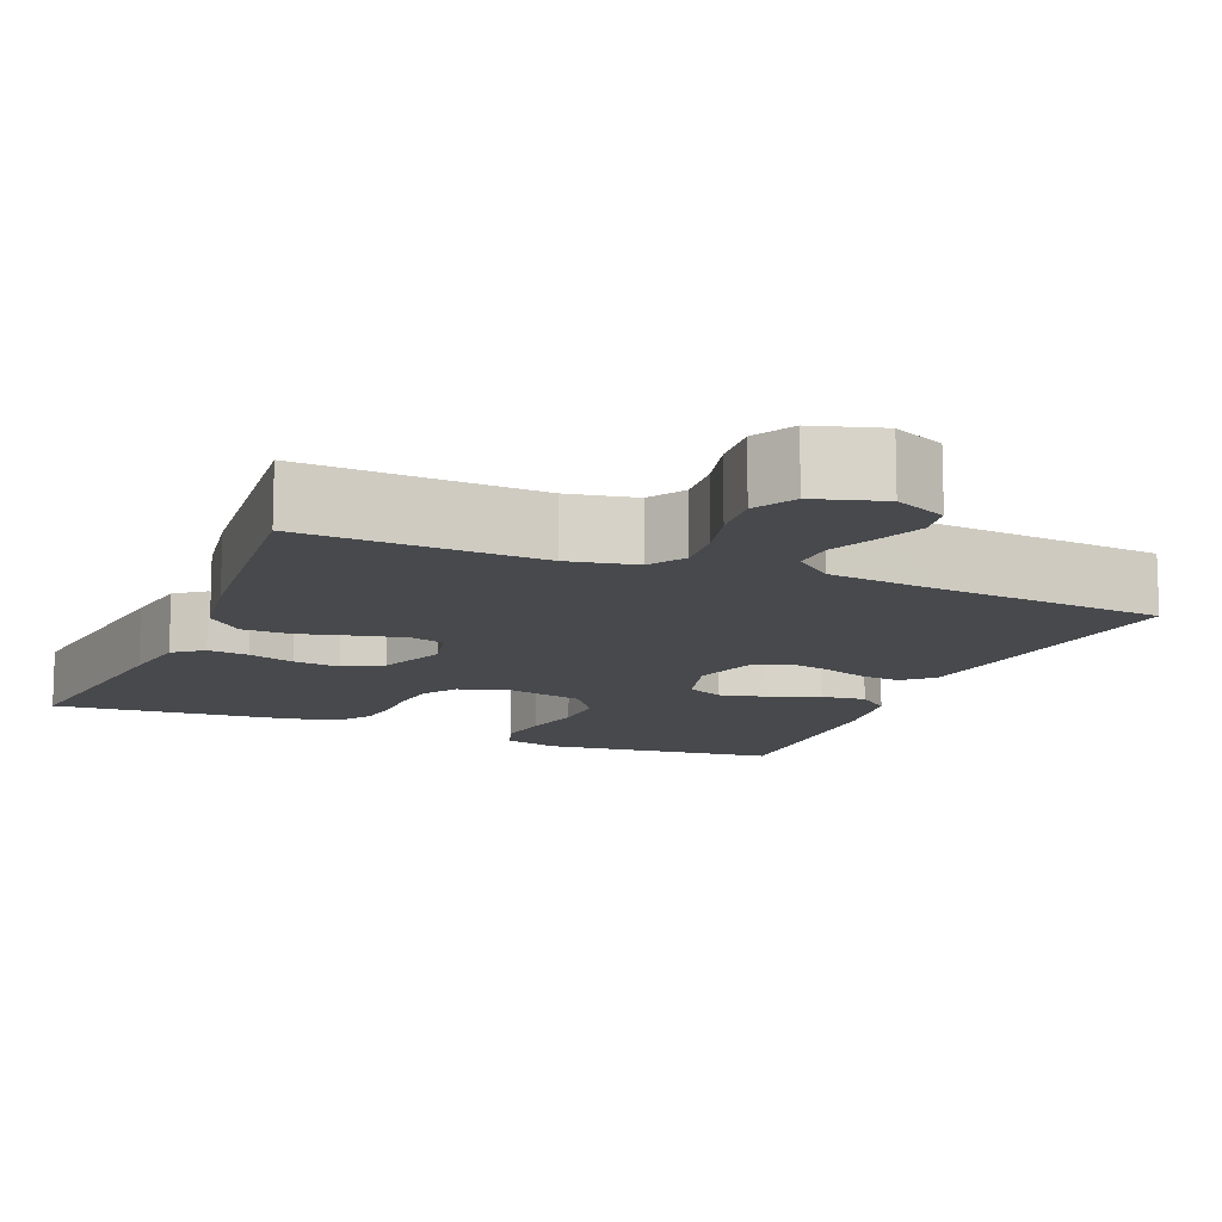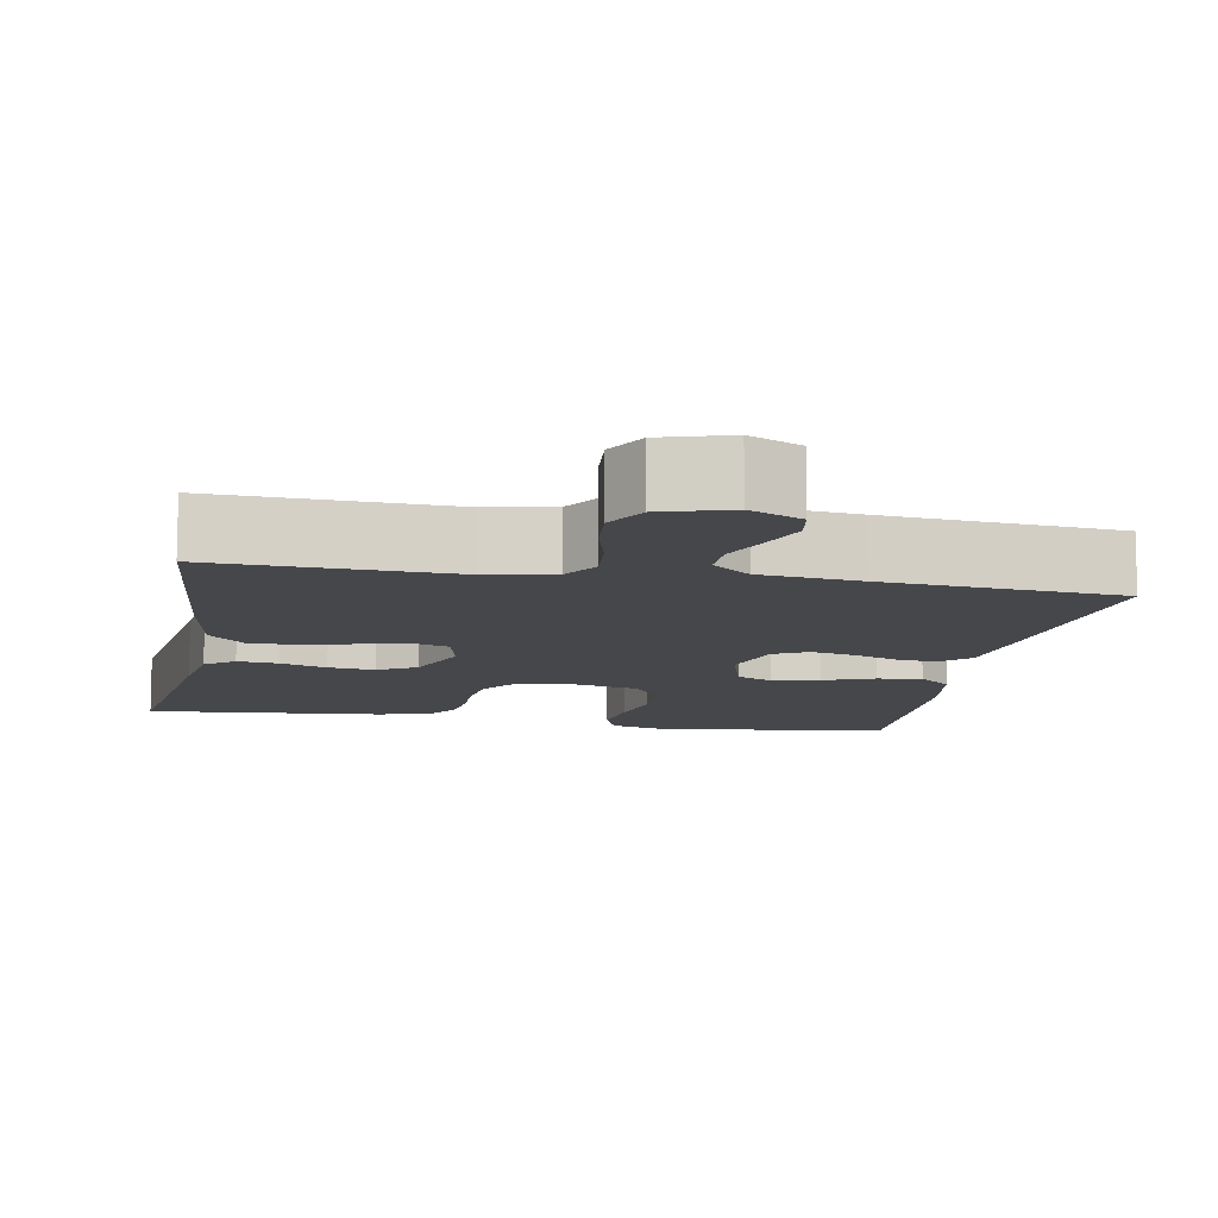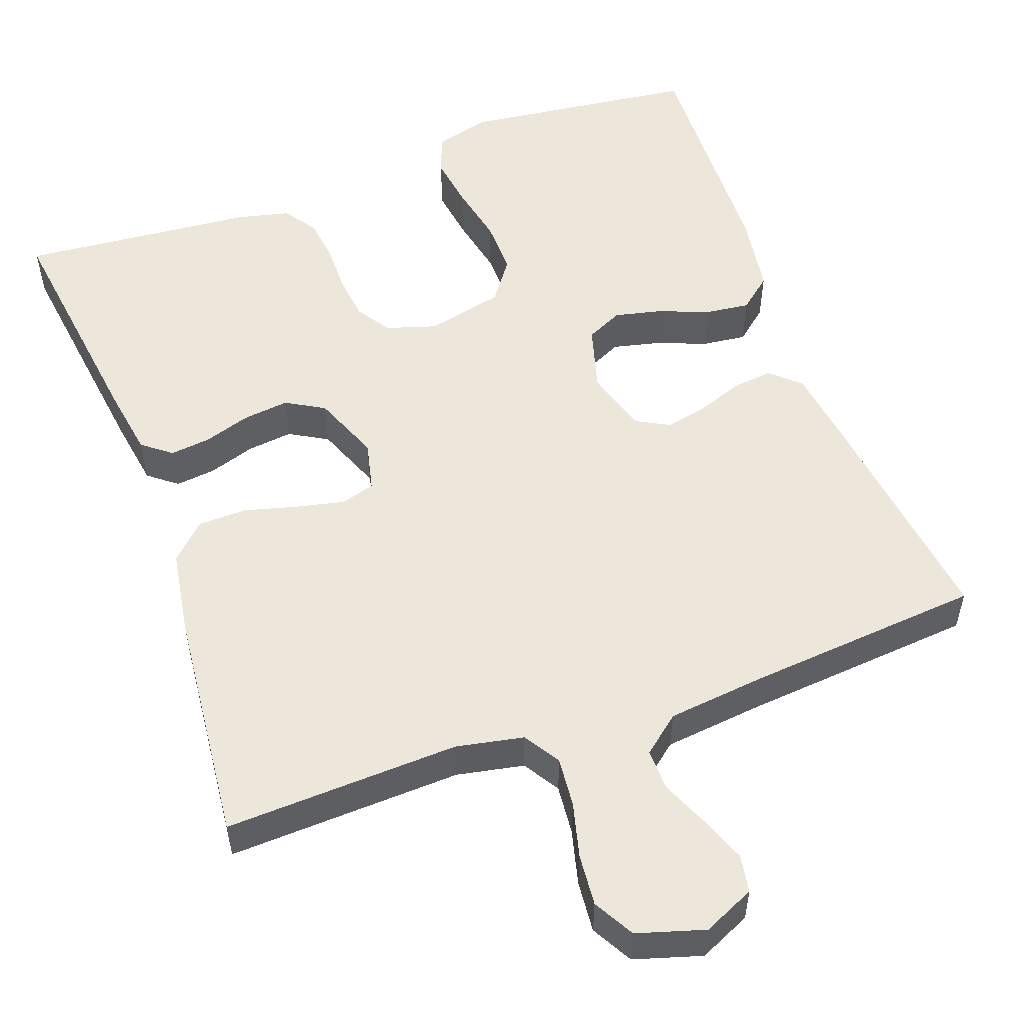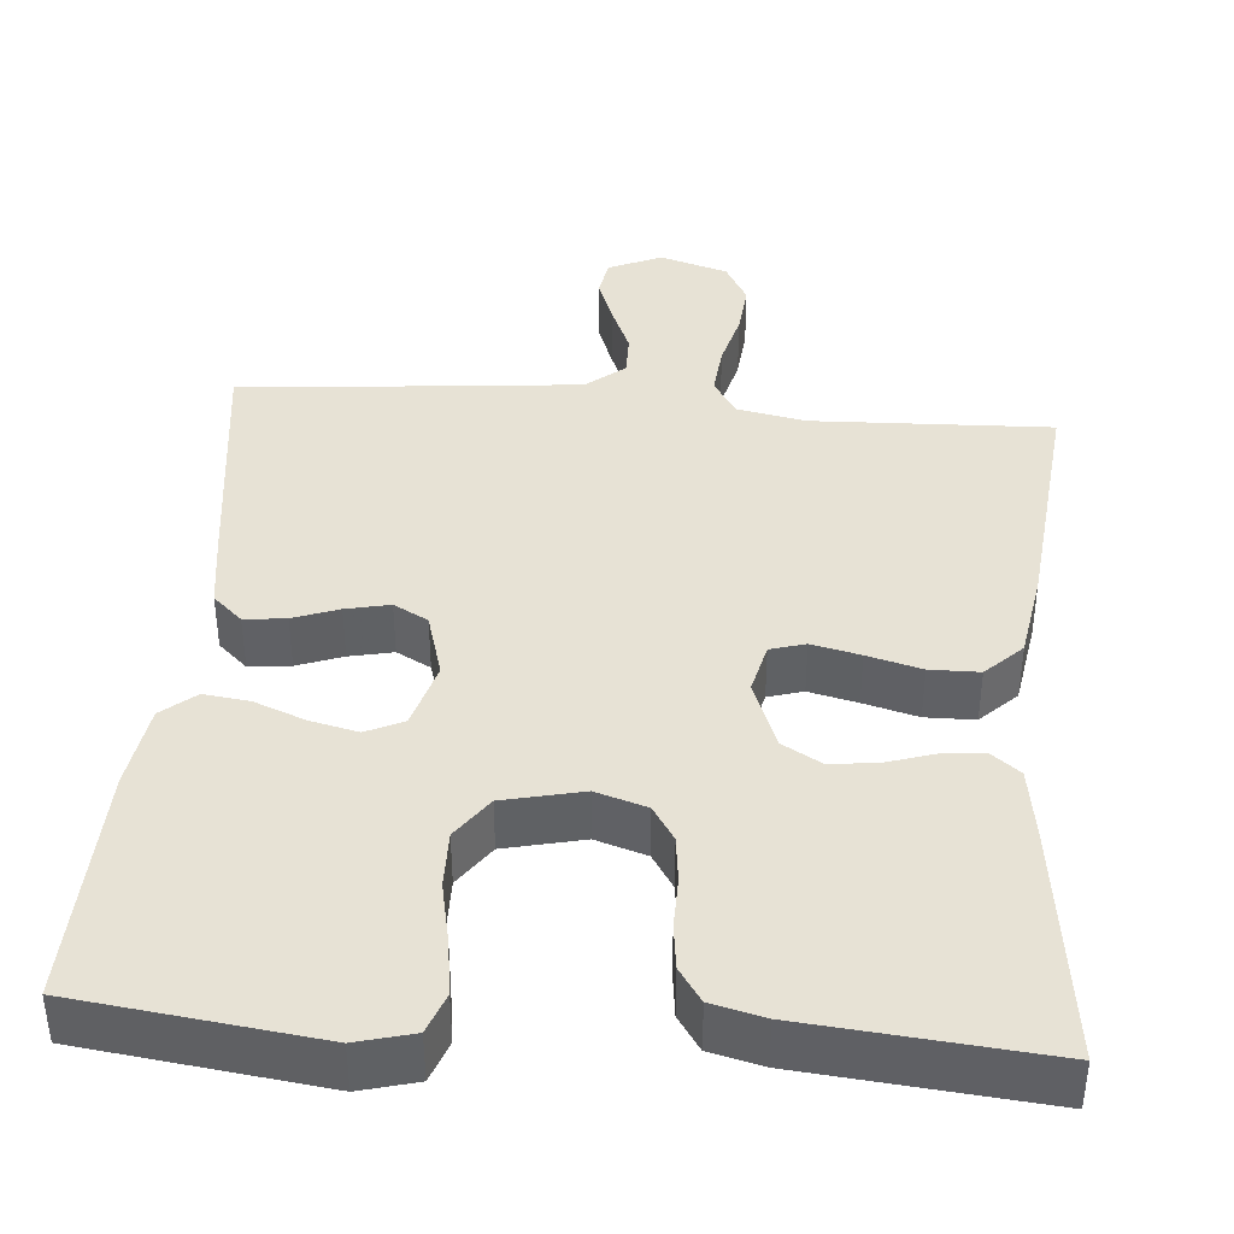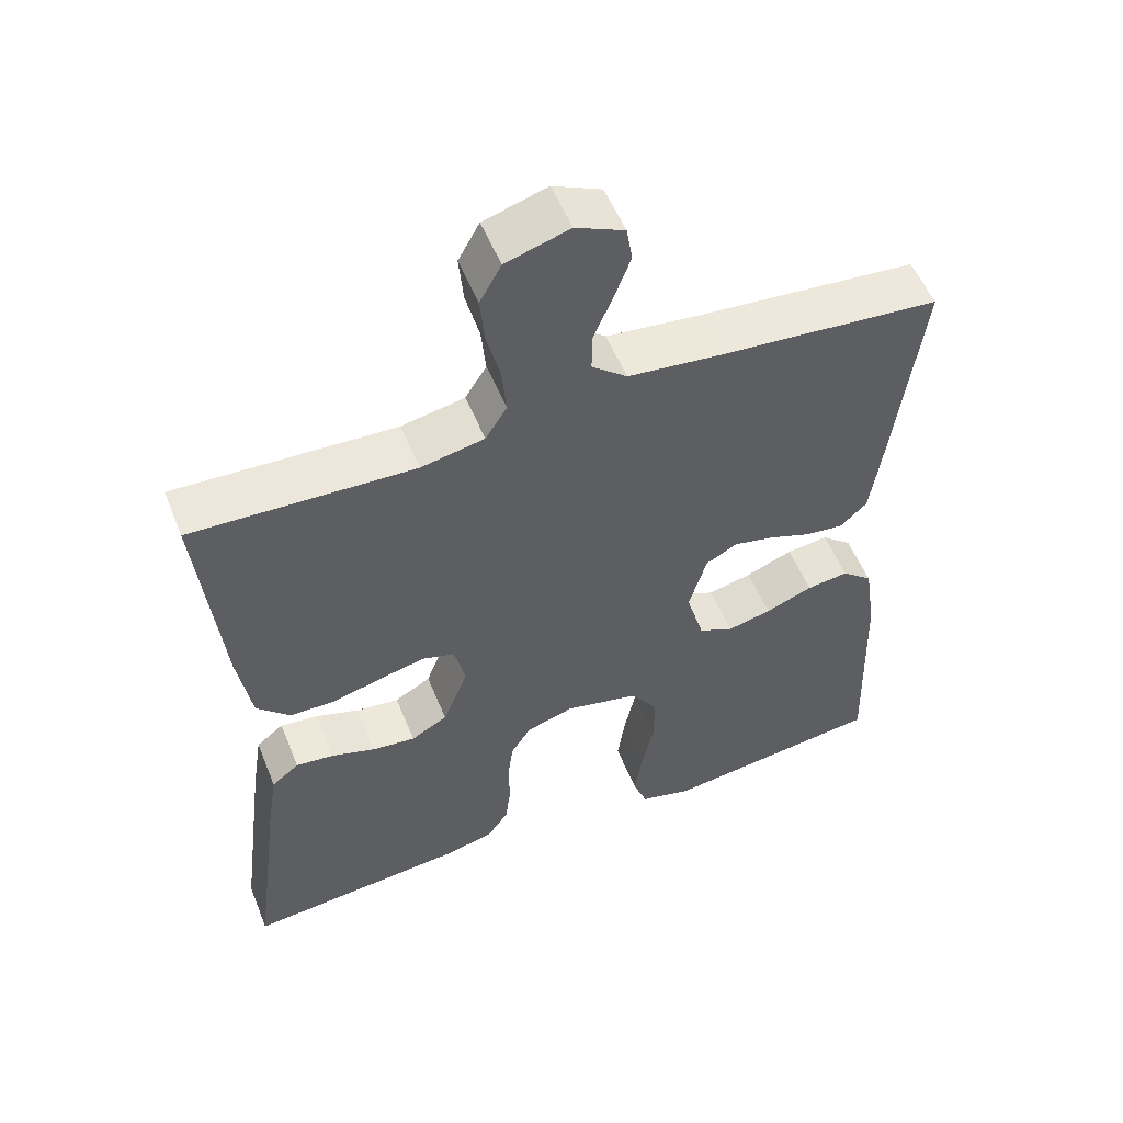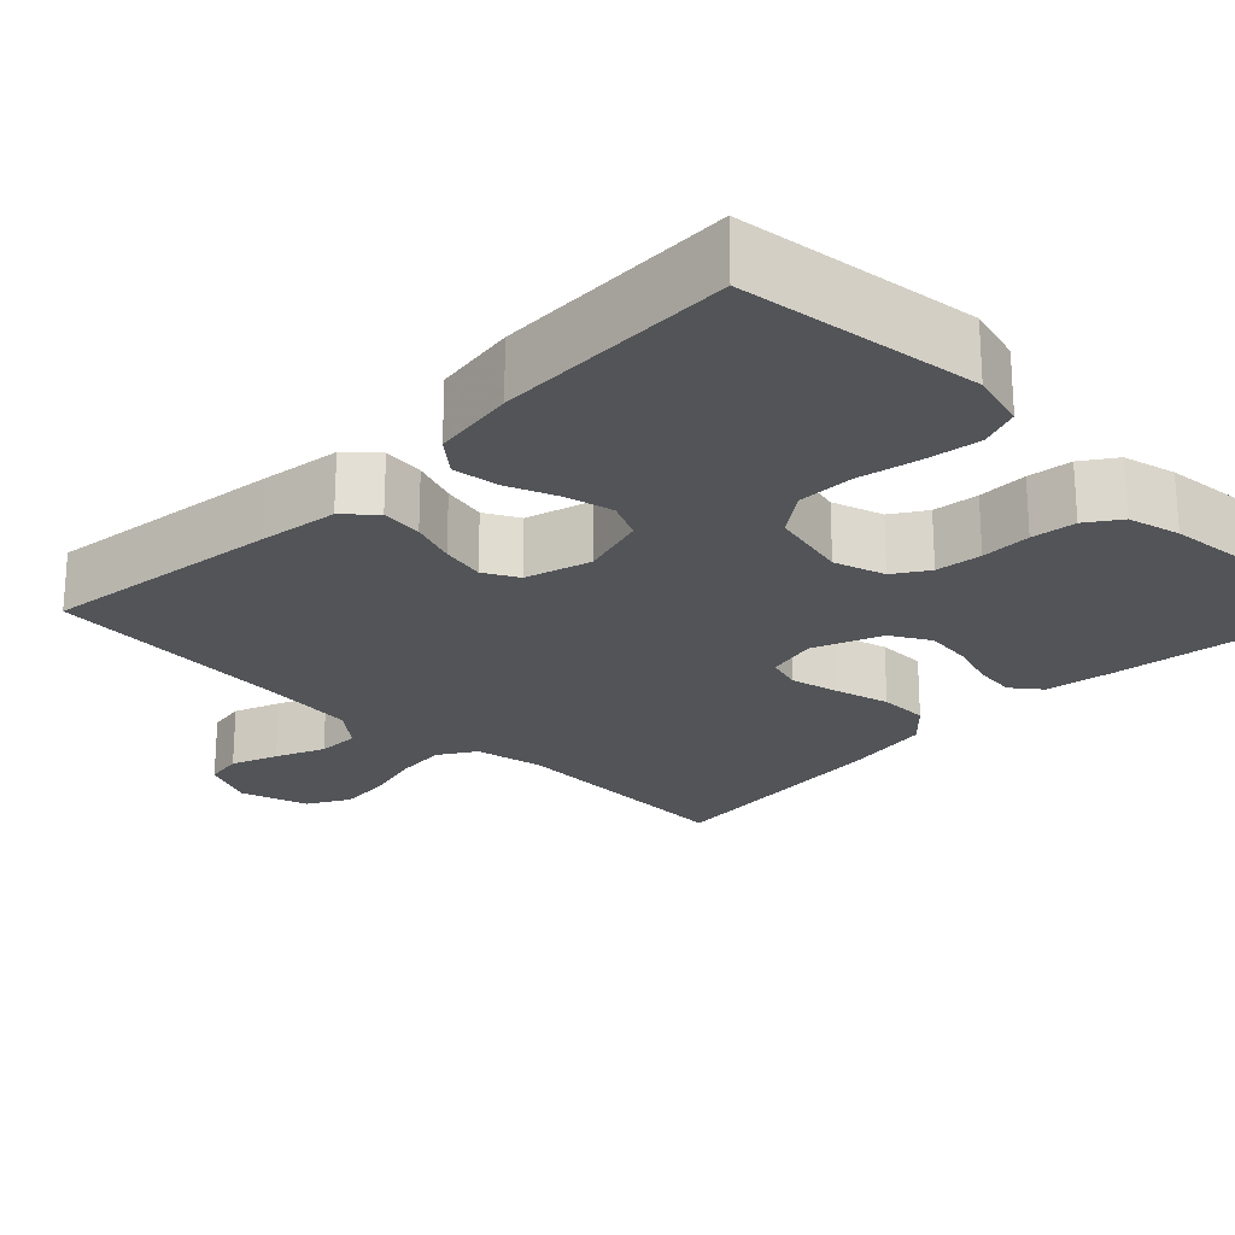
<metadata>
{"format":"obj","ext":"obj","renderer":"f3d","projection":"perspective","resolution":1024,"background":"white","views":[{"elev":-12.4,"azim":-22.7,"up":"+Y"},{"elev":-10.7,"azim":-10.4,"up":"+Y"},{"elev":53.7,"azim":-20.0,"up":"+Y"},{"elev":40.3,"azim":-175.2,"up":"+Y"},{"elev":54.1,"azim":-21.8,"up":"+Z"},{"elev":-23.2,"azim":135.4,"up":"+Y"}]}
</metadata>
<code>
v 0.5 0.07 -0.5
v 0.2 0.07 -0.537
v 0.129 0.07 -0.518
v 0.11 0.07 -0.467
v 0.12 0.07 -0.398
v 0.136 0.07 -0.322
v 0.137 0.07 -0.251
v 0.099 0.07 -0.198
v 0 0.07 -0.175
v -0.064 0.07 -0.195
v -0.092 0.07 -0.238
v -0.099 0.07 -0.296
v -0.098 0.07 -0.359
v -0.105 0.07 -0.415
v -0.134 0.07 -0.457
v -0.2 0.07 -0.473
v -0.5 0.07 -0.5
v -0.461 0.07 -0.2
v -0.447 0.07 -0.111
v -0.41 0.07 -0.082
v -0.358 0.07 -0.088
v -0.299 0.07 -0.107
v -0.24 0.07 -0.114
v -0.191 0.07 -0.086
v -0.157 0.07 0
v -0.172 0.07 0.064
v -0.216 0.07 0.077
v -0.277 0.07 0.063
v -0.345 0.07 0.045
v -0.407 0.07 0.046
v -0.452 0.07 0.09
v -0.47 0.07 0.2
v -0.5 0.07 0.5
v -0.2 0.07 0.488
v -0.114 0.07 0.505
v -0.085 0.07 0.551
v -0.091 0.07 0.615
v -0.109 0.07 0.685
v -0.115 0.07 0.751
v -0.086 0.07 0.803
v 0 0.07 0.829
v 0.066 0.07 0.799
v 0.074 0.07 0.751
v 0.052 0.07 0.693
v 0.026 0.07 0.632
v 0.025 0.07 0.579
v 0.073 0.07 0.54
v 0.2 0.07 0.526
v 0.5 0.07 0.5
v 0.462 0.07 0.2
v 0.448 0.07 0.1
v 0.411 0.07 0.066
v 0.359 0.07 0.072
v 0.302 0.07 0.093
v 0.247 0.07 0.105
v 0.204 0.07 0.082
v 0.18 0.07 0
v 0.204 0.07 -0.084
v 0.251 0.07 -0.106
v 0.311 0.07 -0.092
v 0.375 0.07 -0.067
v 0.432 0.07 -0.06
v 0.474 0.07 -0.095
v 0.49 0.07 -0.2
v 0.5 0 -0.5
v 0.2 0 -0.537
v 0.129 0 -0.518
v 0.11 0 -0.467
v 0.12 0 -0.398
v 0.136 0 -0.322
v 0.137 0 -0.251
v 0.099 0 -0.198
v 0 0 -0.175
v -0.064 0 -0.195
v -0.092 0 -0.238
v -0.099 0 -0.296
v -0.098 0 -0.359
v -0.105 0 -0.415
v -0.134 0 -0.457
v -0.2 0 -0.473
v -0.5 0 -0.5
v -0.461 0 -0.2
v -0.447 0 -0.111
v -0.41 0 -0.082
v -0.358 0 -0.088
v -0.299 0 -0.107
v -0.24 0 -0.114
v -0.191 0 -0.086
v -0.157 0 0
v -0.172 0 0.064
v -0.216 0 0.077
v -0.277 0 0.063
v -0.345 0 0.045
v -0.407 0 0.046
v -0.452 0 0.09
v -0.47 0 0.2
v -0.5 0 0.5
v -0.2 0 0.488
v -0.114 0 0.505
v -0.085 0 0.551
v -0.091 0 0.615
v -0.109 0 0.685
v -0.115 0 0.751
v -0.086 0 0.803
v 0 0 0.829
v 0.066 0 0.799
v 0.074 0 0.751
v 0.052 0 0.693
v 0.026 0 0.632
v 0.025 0 0.579
v 0.073 0 0.54
v 0.2 0 0.526
v 0.5 0 0.5
v 0.462 0 0.2
v 0.448 0 0.1
v 0.411 0 0.066
v 0.359 0 0.072
v 0.302 0 0.093
v 0.247 0 0.105
v 0.204 0 0.082
v 0.18 0 0
v 0.204 0 -0.084
v 0.251 0 -0.106
v 0.311 0 -0.092
v 0.375 0 -0.067
v 0.432 0 -0.06
v 0.474 0 -0.095
v 0.49 0 -0.2
f 60 61 62 63
f 59 60 63 64
f 51 52 53 54
f 51 54 55
f 48 49 50 51
f 47 48 51 55
f 46 47 55 56
f 42 43 44 45
f 40 41 42 45
f 40 45 46
f 37 38 39 40
f 36 37 40 46
f 35 36 46 56
f 31 32 33 34
f 28 29 30 31
f 27 28 31 34
f 26 27 34 35
f 19 20 21 22
f 19 22 23
f 18 19 23
f 17 18 23
f 16 17 23 24
f 12 13 14 15
f 11 12 15 16
f 3 4 5 6
f 1 2 3 6
f 59 64 1 6
f 58 59 6 7
f 57 58 7 8
f 56 57 8 9
f 25 26 35 56
f 25 56 9 10
f 11 16 24 25
f 10 11 25
f 127 126 125 124
f 128 127 124 123
f 118 117 116 115
f 119 118 115
f 115 114 113 112
f 119 115 112 111
f 120 119 111 110
f 109 108 107 106
f 109 106 105 104
f 110 109 104
f 104 103 102 101
f 110 104 101 100
f 120 110 100 99
f 98 97 96 95
f 95 94 93 92
f 98 95 92 91
f 99 98 91 90
f 86 85 84 83
f 87 86 83
f 87 83 82
f 87 82 81
f 88 87 81 80
f 79 78 77 76
f 80 79 76 75
f 70 69 68 67
f 70 67 66 65
f 70 65 128 123
f 71 70 123 122
f 72 71 122 121
f 73 72 121 120
f 120 99 90 89
f 74 73 120 89
f 89 88 80 75
f 89 75 74
f 1 65 66 2
f 2 66 67 3
f 3 67 68 4
f 4 68 69 5
f 5 69 70 6
f 6 70 71 7
f 7 71 72 8
f 8 72 73 9
f 9 73 74 10
f 10 74 75 11
f 11 75 76 12
f 12 76 77 13
f 13 77 78 14
f 14 78 79 15
f 15 79 80 16
f 16 80 81 17
f 17 81 82 18
f 18 82 83 19
f 19 83 84 20
f 20 84 85 21
f 21 85 86 22
f 22 86 87 23
f 23 87 88 24
f 24 88 89 25
f 25 89 90 26
f 26 90 91 27
f 27 91 92 28
f 28 92 93 29
f 29 93 94 30
f 30 94 95 31
f 31 95 96 32
f 32 96 97 33
f 33 97 98 34
f 34 98 99 35
f 35 99 100 36
f 36 100 101 37
f 37 101 102 38
f 38 102 103 39
f 39 103 104 40
f 40 104 105 41
f 41 105 106 42
f 42 106 107 43
f 43 107 108 44
f 44 108 109 45
f 45 109 110 46
f 46 110 111 47
f 47 111 112 48
f 48 112 113 49
f 49 113 114 50
f 50 114 115 51
f 51 115 116 52
f 52 116 117 53
f 53 117 118 54
f 54 118 119 55
f 55 119 120 56
f 56 120 121 57
f 57 121 122 58
f 58 122 123 59
f 59 123 124 60
f 60 124 125 61
f 61 125 126 62
f 62 126 127 63
f 63 127 128 64
f 64 128 65 1

</code>
